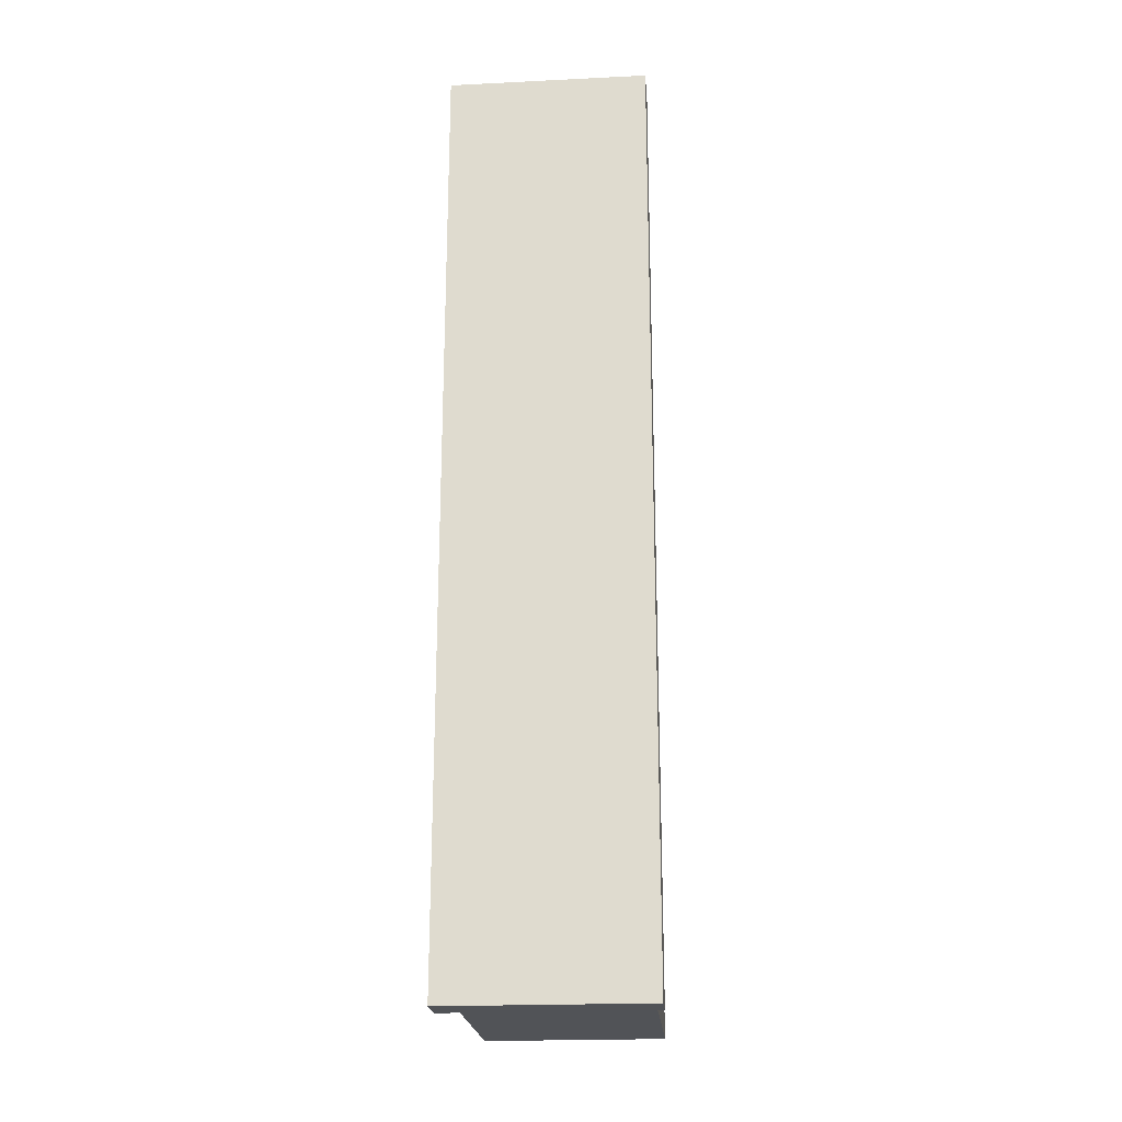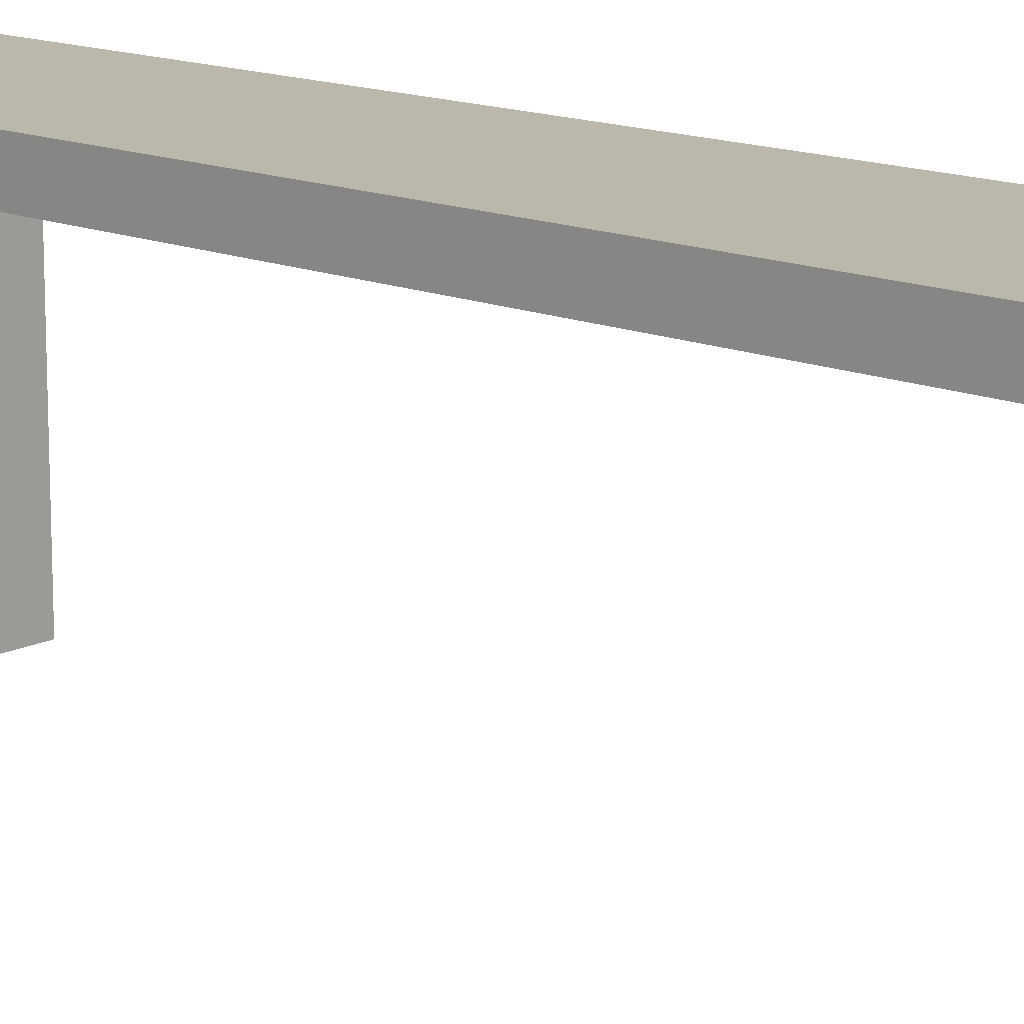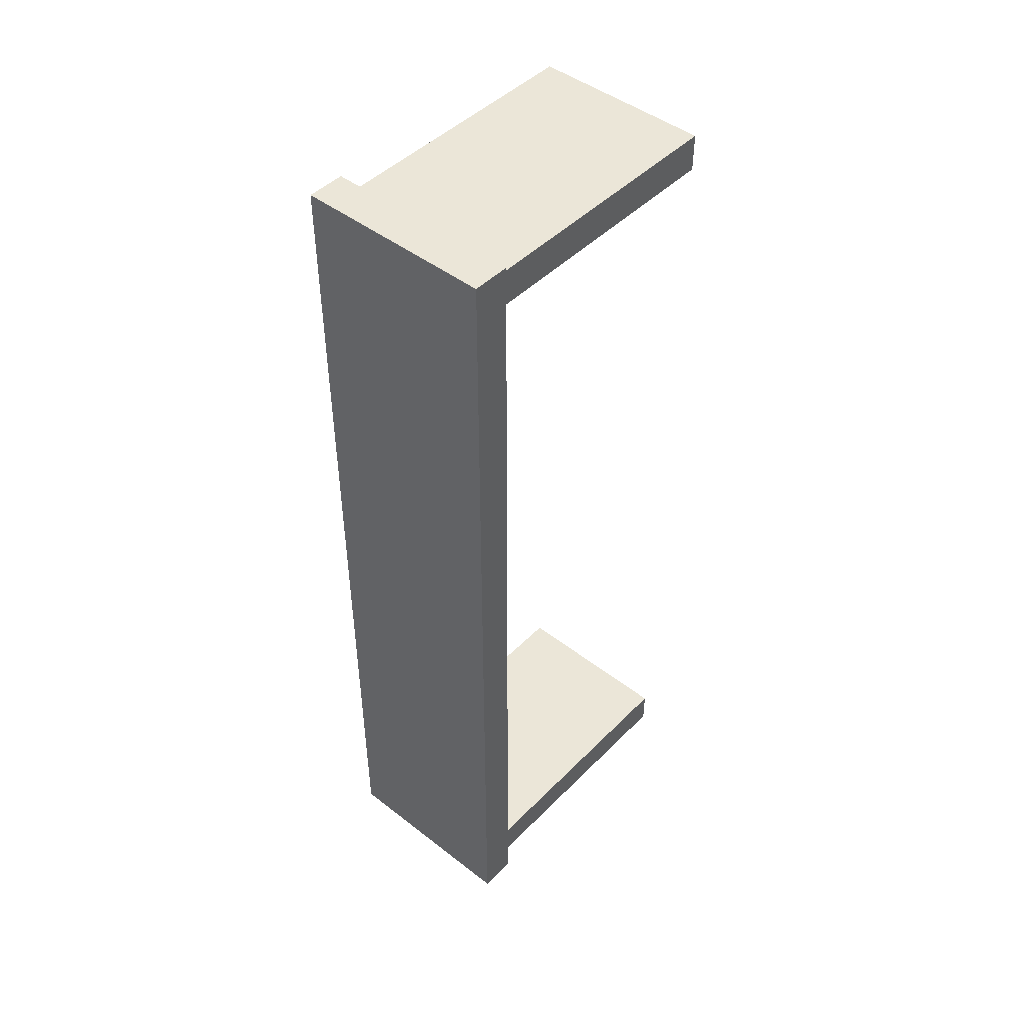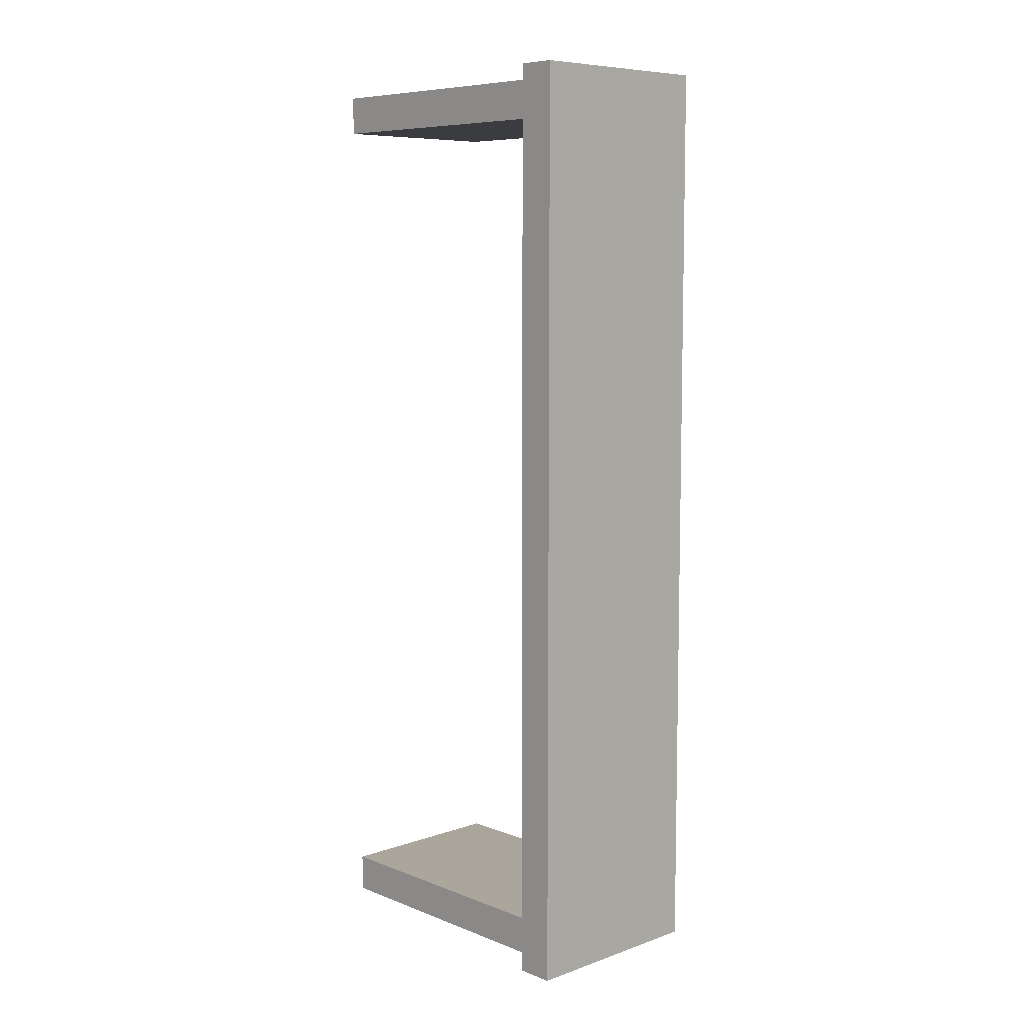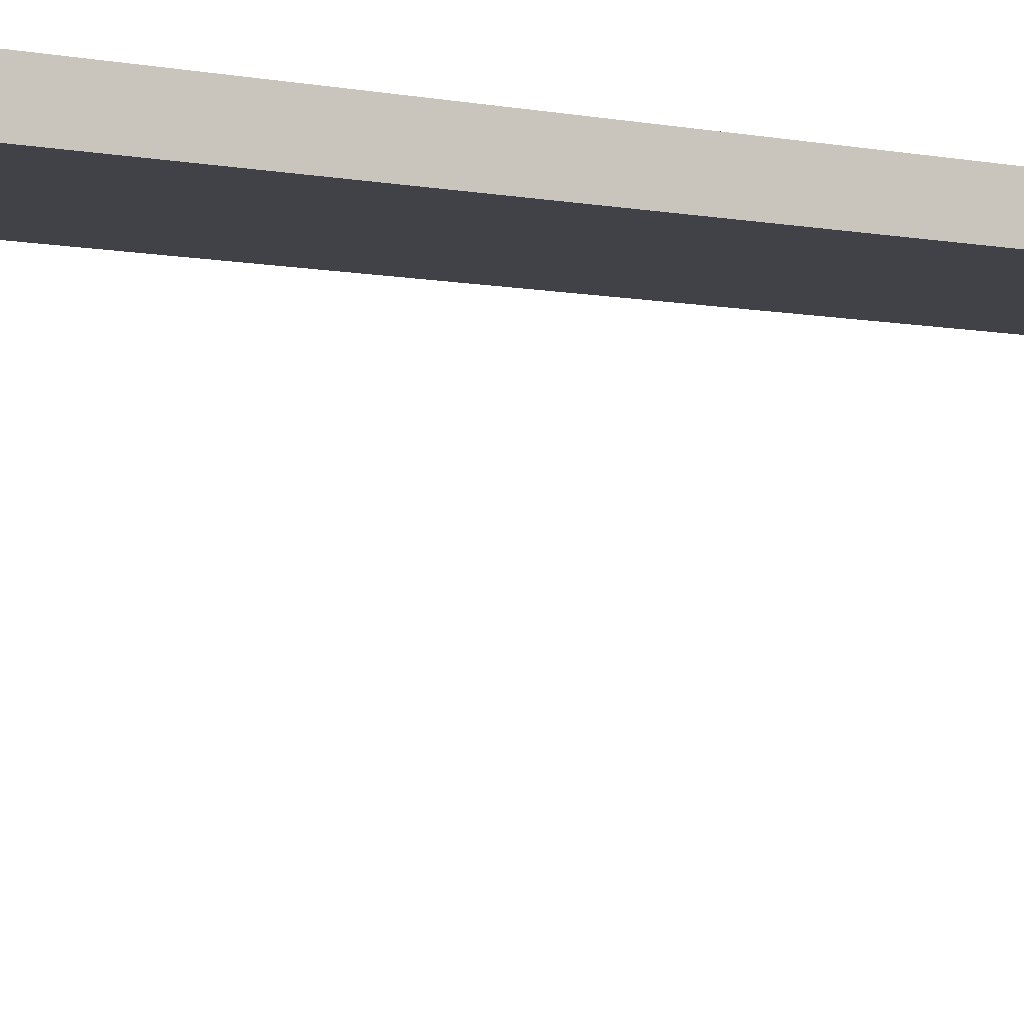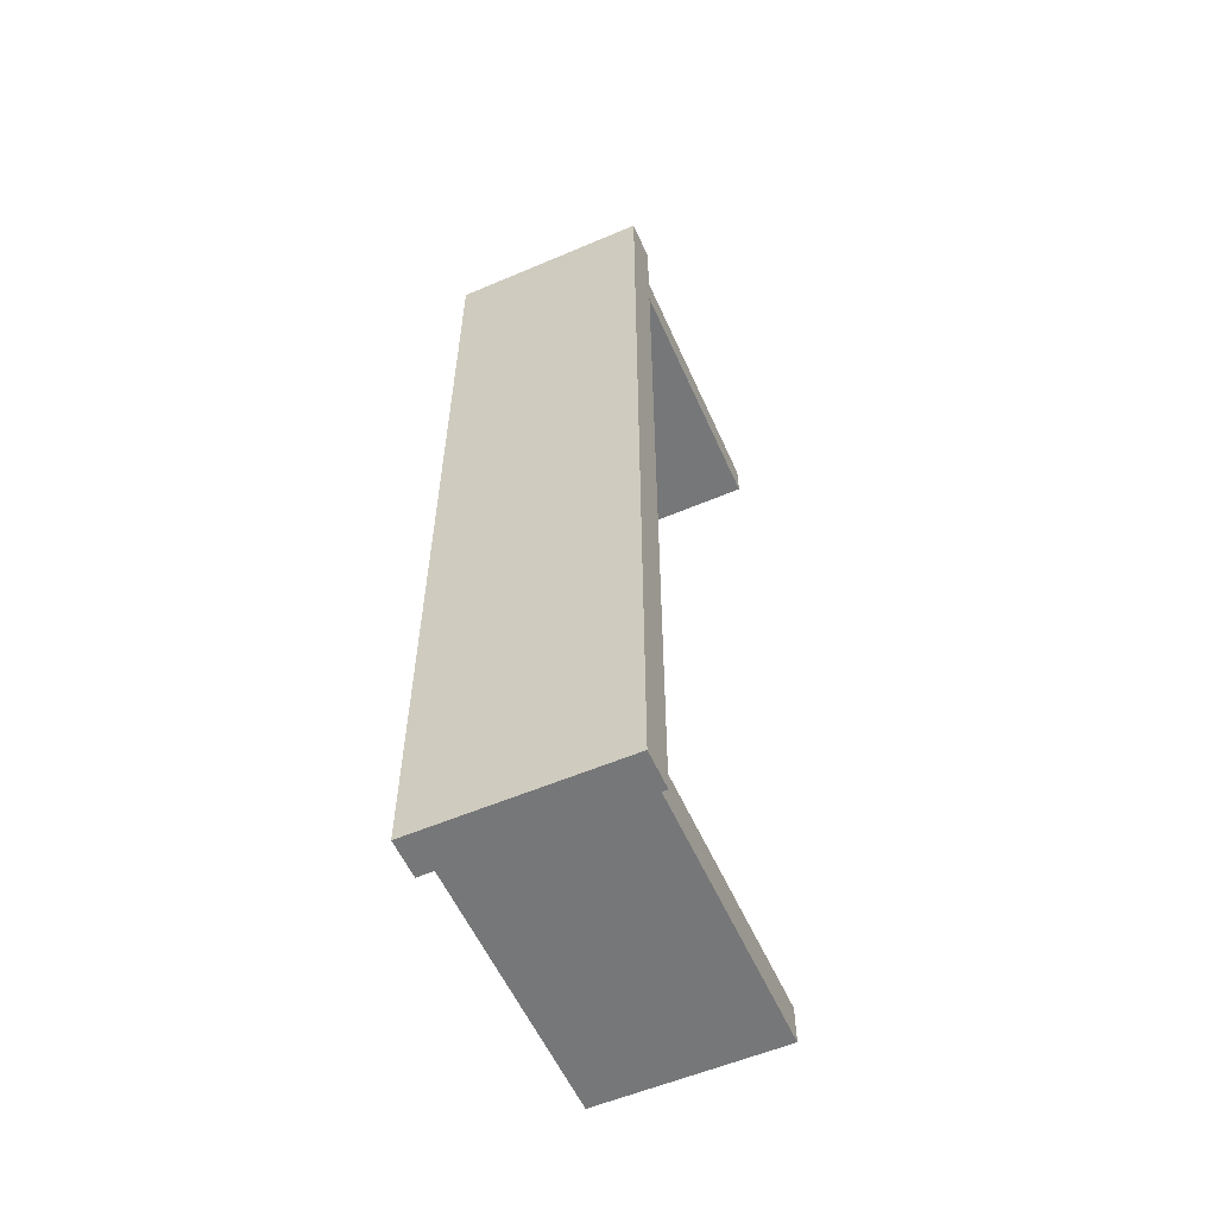
<metadata>
{"format":"obj","ext":"obj","renderer":"f3d","projection":"perspective","resolution":1024,"background":"white","views":[{"elev":-21.8,"azim":-175.1,"up":"+Z"},{"elev":14.4,"azim":-47.3,"up":"+Y"},{"elev":46.4,"azim":-138.6,"up":"+Z"},{"elev":7.9,"azim":136.6,"up":"+Z"},{"elev":-6.8,"azim":61.3,"up":"+Y"},{"elev":-57.0,"azim":-156.1,"up":"+Z"}]}
</metadata>
<code>
o Cubo
v 7.132 6.844 0.254
v 7.132 5.999 1.731
v 7.132 5.999 0.254
v 7.132 6.844 1.731
v 2.705 5.999 1.731
v 2.705 6.844 -17.47
v 2.705 5.999 -18.95
v 2.705 5.999 -17.47
v 2.705 6.844 -18.95
v 7.132 5.999 -18.95
v 2.916 5.999 -17.79
v 6.921 -0.2016 -17.79
v 6.921 5.999 -17.79
v 7.132 6.844 -17.47
v 2.705 6.844 0.254
v 2.705 6.844 1.731
v 2.705 6.844 -1.223
v 7.132 6.844 -1.223
v 2.705 6.844 -2.7
v 7.132 6.844 -2.7
v 2.705 6.844 -4.177
v 7.132 6.844 -4.177
v 2.705 6.844 -5.655
v 7.132 6.844 -5.655
v 2.705 6.844 -7.132
v 7.132 6.844 -7.132
v 2.705 6.844 -8.609
v 7.132 6.844 -8.609
v 2.705 6.844 -10.09
v 7.132 6.844 -11.56
v 2.705 6.844 -11.56
v 2.705 6.844 -13.04
v 7.132 6.844 -13.04
v 2.705 6.844 -14.52
v 7.132 6.844 -14.52
v 2.705 6.844 -15.99
v 7.132 6.844 -15.99
v 6.921 -0.2016 -18.63
v 6.921 5.999 -18.63
v 2.705 5.999 0.254
v 7.132 5.999 -1.223
v 2.705 5.999 -1.223
v 7.132 5.999 -2.7
v 2.705 5.999 -2.7
v 7.132 5.999 -4.177
v 2.705 5.999 -4.177
v 7.132 5.999 -5.655
v 2.705 5.999 -5.655
v 7.132 5.999 -7.132
v 2.705 5.999 -7.132
v 7.132 5.999 -8.609
v 2.705 5.999 -8.609
v 7.132 5.999 -10.09
v 2.705 5.999 -11.56
v 7.132 5.999 -11.56
v 7.132 5.999 -13.04
v 2.705 5.999 -13.04
v 7.132 5.999 -14.52
v 2.705 5.999 -14.52
v 7.132 5.999 -15.99
v 2.705 5.999 -15.99
v 7.132 5.999 -17.47
v 2.705 5.999 -10.09
v 7.132 6.844 -18.95
v 7.132 6.844 -10.09
v 6.921 5.999 1.413
v 2.916 5.999 1.413
v 2.916 5.999 0.5719
v 2.916 5.999 -18.63
v 6.921 5.999 0.5719
v 2.916 -0.2016 -17.79
v 2.916 -0.2016 1.413
v 6.921 -0.2016 0.5719
v 6.921 -0.2016 1.413
v 2.916 -0.2016 -18.63
v 2.916 -0.2016 0.5719
f 1 2 3
f 4 5 2
f 6 7 8
f 9 10 7
f 11 12 13
f 14 9 6
f 4 15 16
f 1 17 15
f 18 19 17
f 20 21 19
f 22 23 21
f 24 25 23
f 26 27 25
f 28 29 27
f 29 30 31
f 30 32 31
f 33 34 32
f 35 36 34
f 37 6 36
f 13 38 39
f 40 41 3
f 42 43 41
f 44 45 43
f 46 47 45
f 48 49 47
f 50 51 49
f 52 53 51
f 53 54 55
f 54 56 55
f 57 58 56
f 59 60 58
f 61 62 60
f 16 40 5
f 40 17 42
f 42 19 44
f 44 21 46
f 21 48 46
f 23 50 48
f 25 52 50
f 27 63 52
f 29 54 63
f 31 57 54
f 57 34 59
f 59 36 61
f 61 6 8
f 64 62 10
f 62 37 60
f 60 35 58
f 58 33 56
f 33 55 56
f 30 53 55
f 65 51 53
f 28 49 51
f 26 47 49
f 24 45 47
f 45 20 43
f 43 18 41
f 41 1 3
f 39 62 13
f 66 5 67
f 67 40 68
f 69 10 39
f 70 2 66
f 11 7 69
f 68 3 70
f 13 8 11
f 71 38 12
f 72 73 74
f 69 71 11
f 39 75 69
f 67 74 66
f 70 76 68
f 66 73 70
f 68 72 67
f 1 4 2
f 4 16 5
f 6 9 7
f 9 64 10
f 11 71 12
f 14 64 9
f 4 1 15
f 1 18 17
f 18 20 19
f 20 22 21
f 22 24 23
f 24 26 25
f 26 28 27
f 28 65 29
f 29 65 30
f 30 33 32
f 33 35 34
f 35 37 36
f 37 14 6
f 13 12 38
f 40 42 41
f 42 44 43
f 44 46 45
f 46 48 47
f 48 50 49
f 50 52 51
f 52 63 53
f 53 63 54
f 54 57 56
f 57 59 58
f 59 61 60
f 61 8 62
f 16 15 40
f 40 15 17
f 42 17 19
f 44 19 21
f 21 23 48
f 23 25 50
f 25 27 52
f 27 29 63
f 29 31 54
f 31 32 57
f 57 32 34
f 59 34 36
f 61 36 6
f 64 14 62
f 62 14 37
f 60 37 35
f 58 35 33
f 33 30 55
f 30 65 53
f 65 28 51
f 28 26 49
f 26 24 47
f 24 22 45
f 45 22 20
f 43 20 18
f 41 18 1
f 39 10 62
f 66 2 5
f 67 5 40
f 69 7 10
f 70 3 2
f 11 8 7
f 68 40 3
f 13 62 8
f 71 75 38
f 72 76 73
f 69 75 71
f 39 38 75
f 67 72 74
f 70 73 76
f 66 74 73
f 68 76 72

</code>
